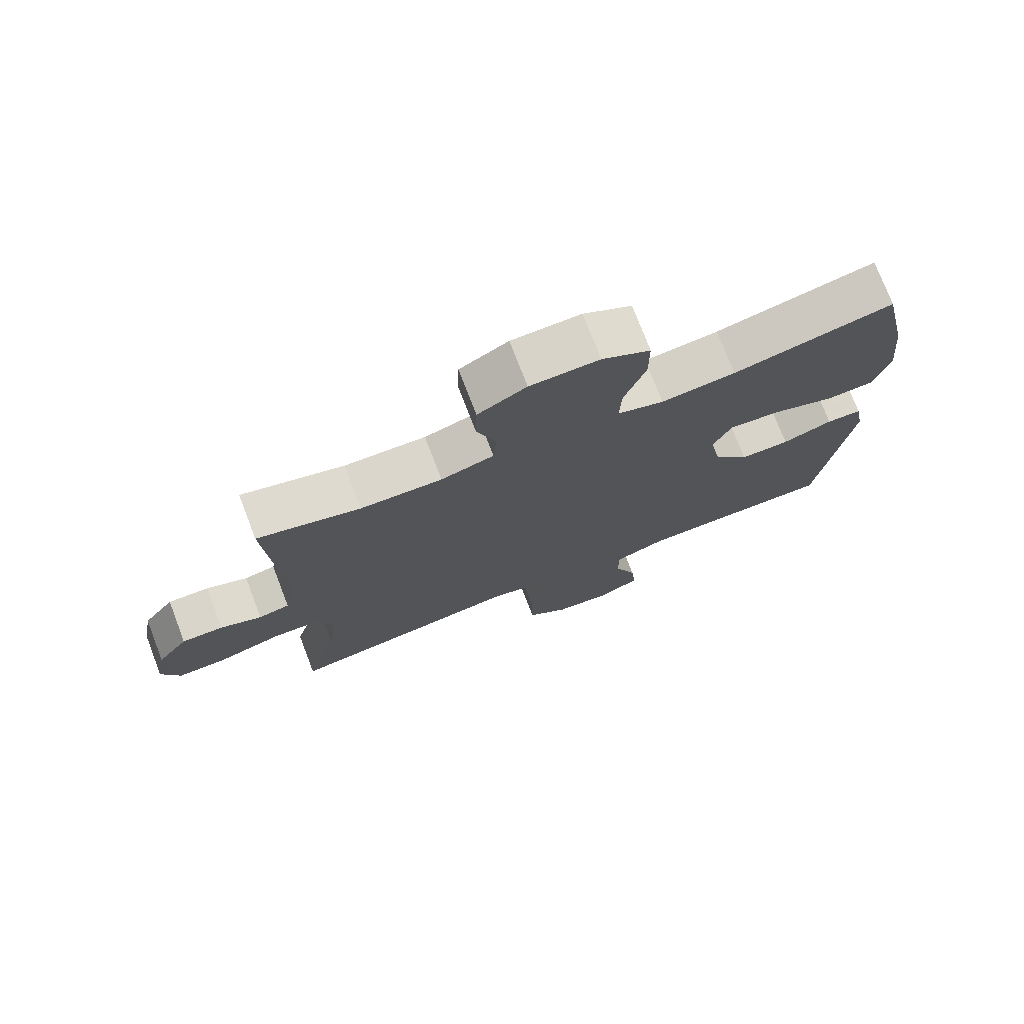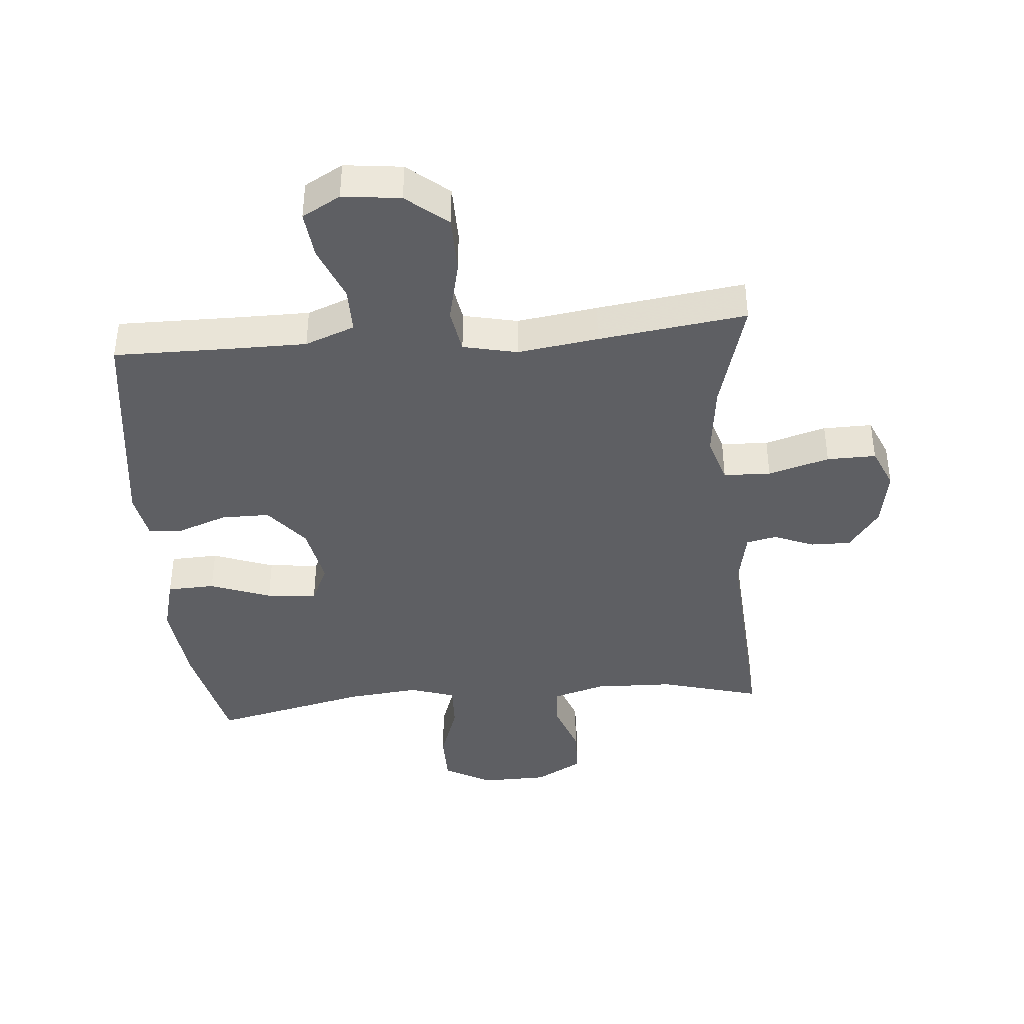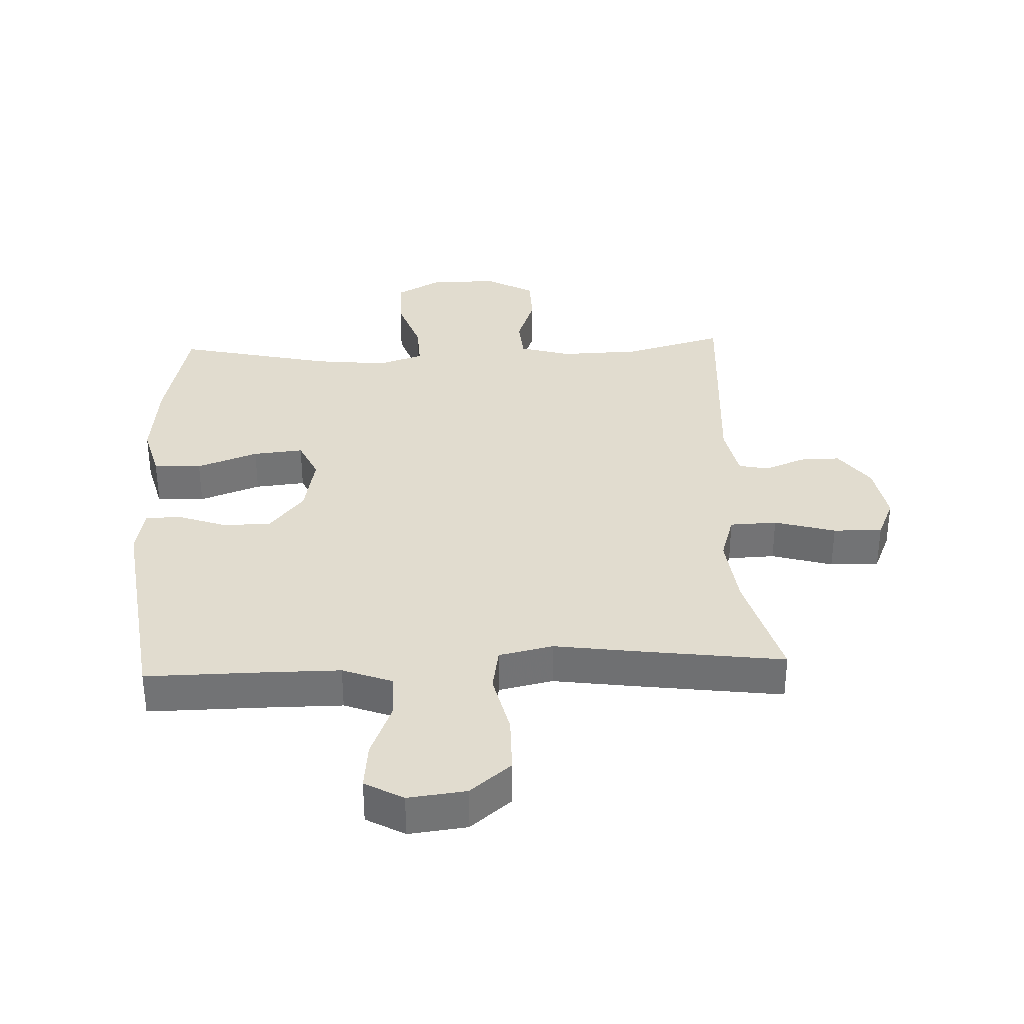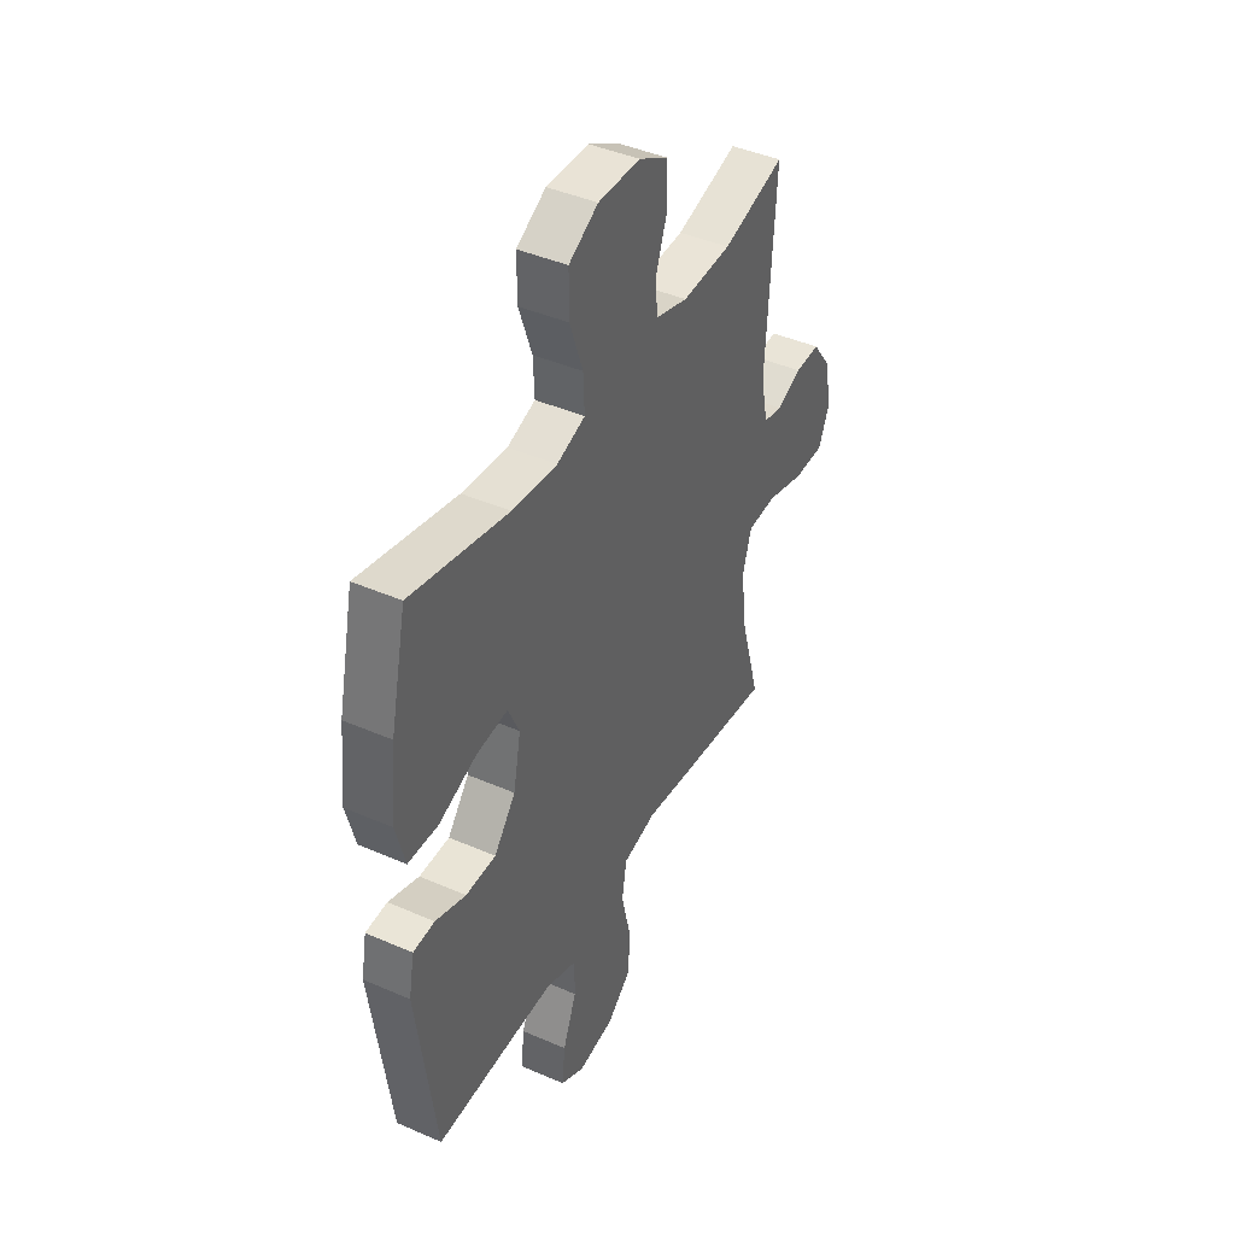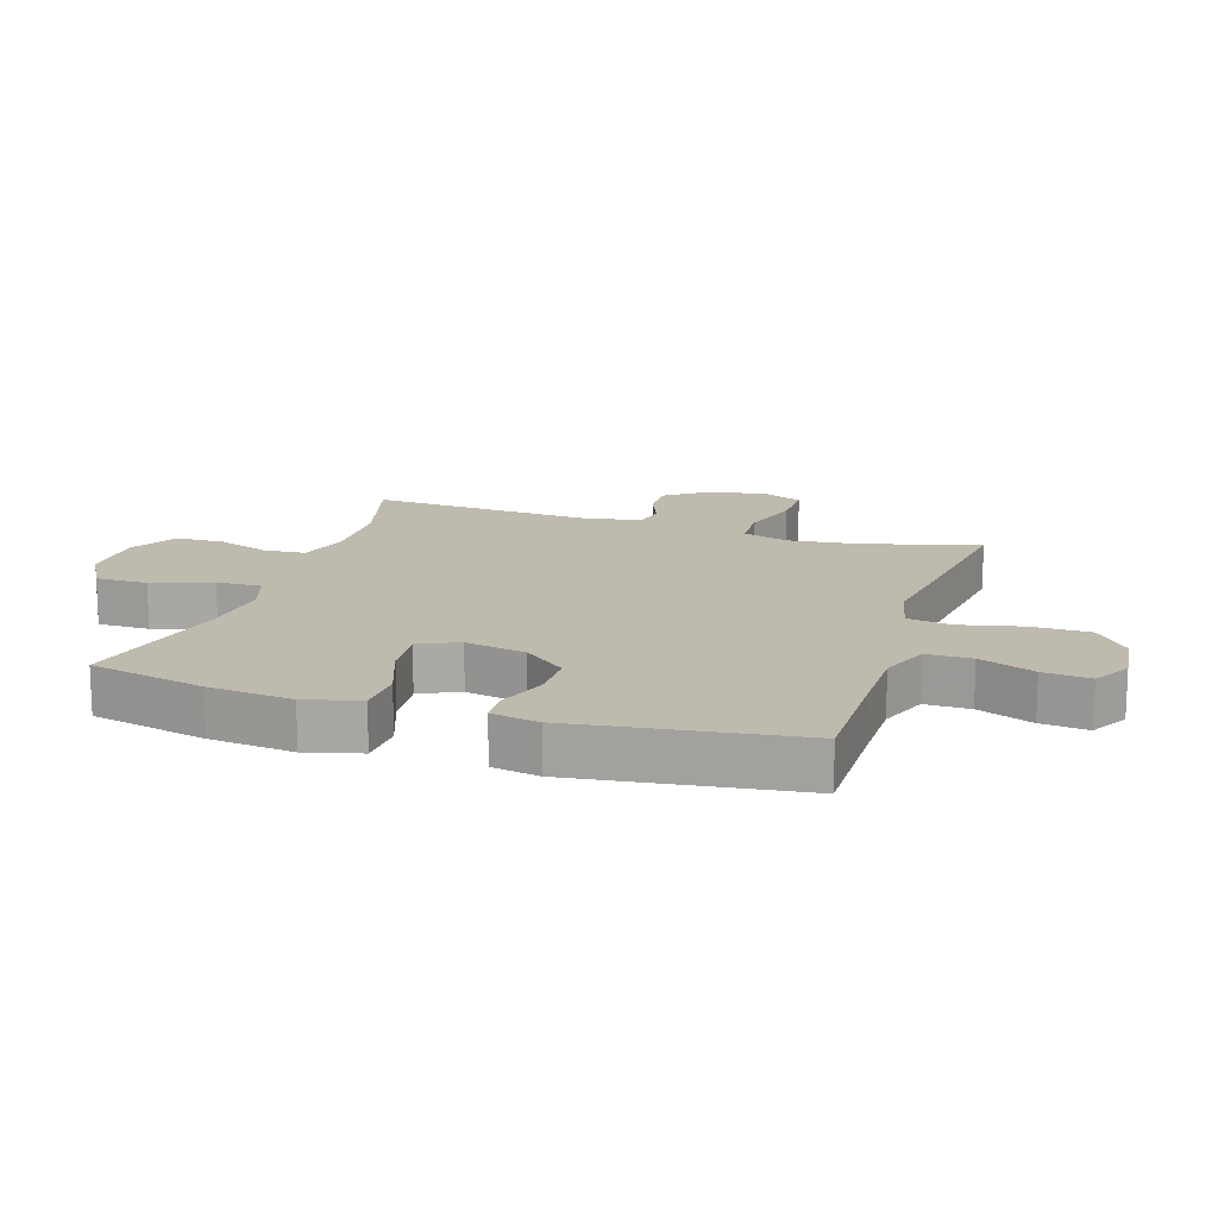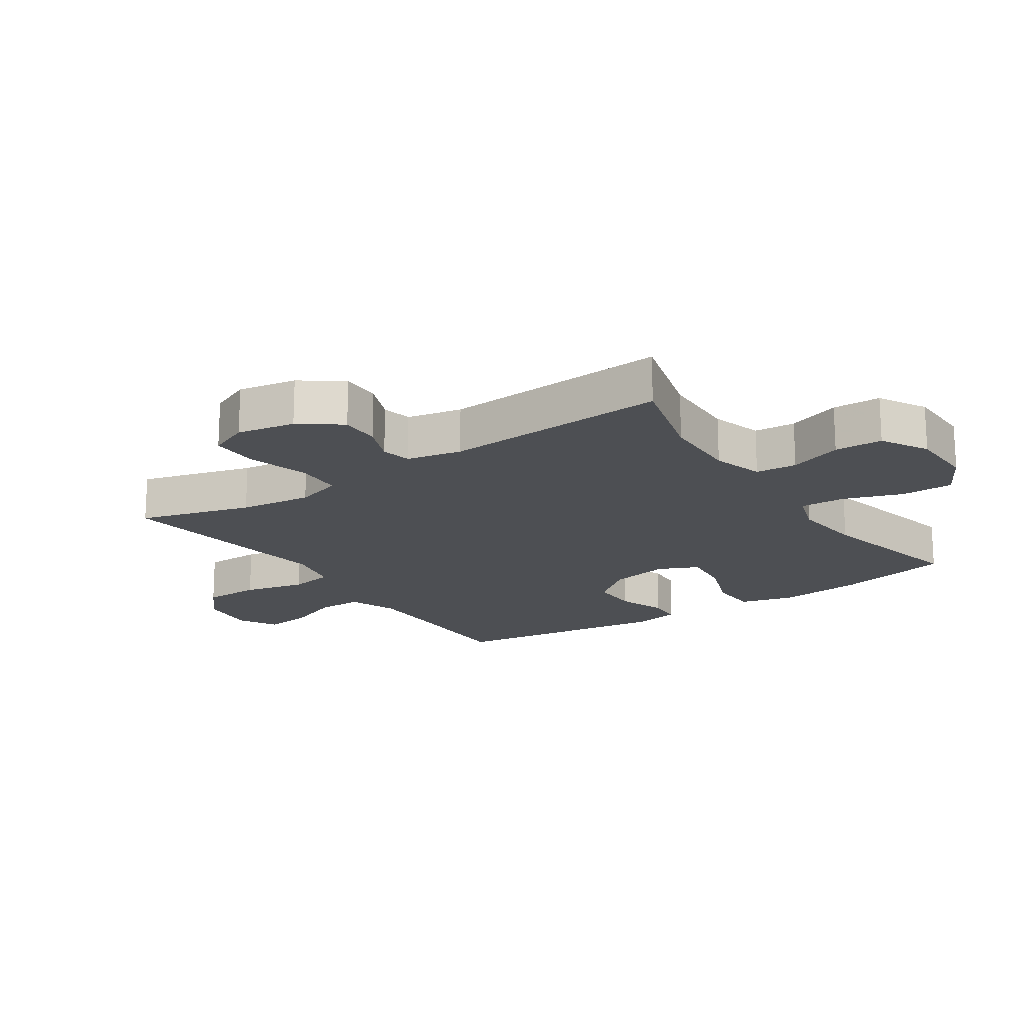
<metadata>
{"format":"obj","ext":"obj","renderer":"f3d","projection":"perspective","resolution":1024,"background":"white","views":[{"elev":75.1,"azim":-21.0,"up":"+Z"},{"elev":-40.6,"azim":-175.0,"up":"+Y"},{"elev":34.4,"azim":177.6,"up":"+Y"},{"elev":42.7,"azim":117.4,"up":"+Z"},{"elev":15.5,"azim":107.9,"up":"+Y"},{"elev":-18.0,"azim":-56.0,"up":"+Y"}]}
</metadata>
<code>
v 0.5 0.07 -0.5
v 0.316 0.07 -0.498
v 0.193 0.07 -0.498
v 0.114 0.07 -0.528
v 0.114 0.07 -0.6
v 0.149 0.07 -0.688
v 0.157 0.07 -0.763
v 0.096 0.07 -0.797
v 0.004 0.07 -0.786
v -0.061 0.07 -0.732
v -0.062 0.07 -0.64
v -0.039 0.07 -0.541
v -0.051 0.07 -0.47
v -0.137 0.07 -0.451
v -0.265 0.07 -0.469
v -0.5 0.07 -0.5
v -0.449 0.07 -0.32
v -0.435 0.07 -0.204
v -0.458 0.07 -0.129
v -0.533 0.07 -0.126
v -0.63 0.07 -0.154
v -0.708 0.07 -0.155
v -0.736 0.07 -0.09
v -0.719 0.07 0.003
v -0.671 0.07 0.068
v -0.607 0.07 0.067
v -0.543 0.07 0.041
v -0.495 0.07 0.051
v -0.477 0.07 0.139
v -0.5 0.07 0.5
v -0.341 0.07 0.456
v -0.215 0.07 0.452
v -0.133 0.07 0.476
v -0.128 0.07 0.542
v -0.158 0.07 0.627
v -0.156 0.07 0.704
v -0.081 0.07 0.746
v 0.026 0.07 0.748
v 0.101 0.07 0.706
v 0.101 0.07 0.623
v 0.068 0.07 0.528
v 0.065 0.07 0.456
v 0.137 0.07 0.432
v 0.252 0.07 0.444
v 0.5 0.07 0.5
v 0.541 0.07 0.315
v 0.555 0.07 0.18
v 0.532 0.07 0.093
v 0.456 0.07 0.09
v 0.359 0.07 0.126
v 0.279 0.07 0.134
v 0.25 0.07 0.071
v 0.269 0.07 -0.026
v 0.324 0.07 -0.094
v 0.401 0.07 -0.094
v 0.479 0.07 -0.066
v 0.534 0.07 -0.069
v 0.548 0.07 -0.145
v 0.5 0 -0.5
v 0.316 0 -0.498
v 0.193 0 -0.498
v 0.114 0 -0.528
v 0.114 0 -0.6
v 0.149 0 -0.688
v 0.157 0 -0.763
v 0.096 0 -0.797
v 0.004 0 -0.786
v -0.061 0 -0.732
v -0.062 0 -0.64
v -0.039 0 -0.541
v -0.051 0 -0.47
v -0.137 0 -0.451
v -0.265 0 -0.469
v -0.5 0 -0.5
v -0.449 0 -0.32
v -0.435 0 -0.204
v -0.458 0 -0.129
v -0.533 0 -0.126
v -0.63 0 -0.154
v -0.708 0 -0.155
v -0.736 0 -0.09
v -0.719 0 0.003
v -0.671 0 0.068
v -0.607 0 0.067
v -0.543 0 0.041
v -0.495 0 0.051
v -0.477 0 0.139
v -0.5 0 0.5
v -0.341 0 0.456
v -0.215 0 0.452
v -0.133 0 0.476
v -0.128 0 0.542
v -0.158 0 0.627
v -0.156 0 0.704
v -0.081 0 0.746
v 0.026 0 0.748
v 0.101 0 0.706
v 0.101 0 0.623
v 0.068 0 0.528
v 0.065 0 0.456
v 0.137 0 0.432
v 0.252 0 0.444
v 0.5 0 0.5
v 0.541 0 0.315
v 0.555 0 0.18
v 0.532 0 0.093
v 0.456 0 0.09
v 0.359 0 0.126
v 0.279 0 0.134
v 0.25 0 0.071
v 0.269 0 -0.026
v 0.324 0 -0.094
v 0.401 0 -0.094
v 0.479 0 -0.066
v 0.534 0 -0.069
v 0.548 0 -0.145
f 58 1 2
f 57 58 2
f 56 57 2
f 55 56 2
f 54 55 2 3
f 53 54 3 4
f 52 53 4
f 48 49 50
f 47 48 50
f 46 47 50
f 45 46 50
f 44 45 50
f 43 44 50 51
f 42 43 51 52
f 39 40 41
f 38 39 41
f 37 38 41
f 36 37 41
f 35 36 41
f 34 35 41
f 33 34 41 42
f 42 52 4
f 33 42 4
f 32 33 4
f 29 30 31
f 32 4 5
f 31 32 5
f 29 31 5
f 28 29 5
f 25 26 27
f 24 25 27
f 23 24 27
f 22 23 27
f 21 22 27
f 20 21 27
f 19 20 27 28
f 14 15 16 17
f 13 14 17 18
f 10 11 12
f 9 10 12
f 8 9 12
f 7 8 12
f 6 7 12
f 5 6 12
f 5 12 13
f 28 5 13
f 13 18 19 28
f 60 59 116
f 60 116 115
f 60 115 114
f 60 114 113
f 61 60 113 112
f 62 61 112 111
f 62 111 110
f 108 107 106
f 108 106 105
f 108 105 104
f 108 104 103
f 108 103 102
f 109 108 102 101
f 110 109 101 100
f 99 98 97
f 99 97 96
f 99 96 95
f 99 95 94
f 99 94 93
f 99 93 92
f 100 99 92 91
f 62 110 100
f 62 100 91
f 62 91 90
f 89 88 87
f 63 62 90
f 63 90 89
f 63 89 87
f 63 87 86
f 85 84 83
f 85 83 82
f 85 82 81
f 85 81 80
f 85 80 79
f 85 79 78
f 86 85 78 77
f 75 74 73 72
f 76 75 72 71
f 70 69 68
f 70 68 67
f 70 67 66
f 70 66 65
f 70 65 64
f 70 64 63
f 71 70 63
f 71 63 86
f 86 77 76 71
f 1 59 60 2
f 2 60 61 3
f 3 61 62 4
f 4 62 63 5
f 5 63 64 6
f 6 64 65 7
f 7 65 66 8
f 8 66 67 9
f 9 67 68 10
f 10 68 69 11
f 11 69 70 12
f 12 70 71 13
f 13 71 72 14
f 14 72 73 15
f 15 73 74 16
f 16 74 75 17
f 17 75 76 18
f 18 76 77 19
f 19 77 78 20
f 20 78 79 21
f 21 79 80 22
f 22 80 81 23
f 23 81 82 24
f 24 82 83 25
f 25 83 84 26
f 26 84 85 27
f 27 85 86 28
f 28 86 87 29
f 29 87 88 30
f 30 88 89 31
f 31 89 90 32
f 32 90 91 33
f 33 91 92 34
f 34 92 93 35
f 35 93 94 36
f 36 94 95 37
f 37 95 96 38
f 38 96 97 39
f 39 97 98 40
f 40 98 99 41
f 41 99 100 42
f 42 100 101 43
f 43 101 102 44
f 44 102 103 45
f 45 103 104 46
f 46 104 105 47
f 47 105 106 48
f 48 106 107 49
f 49 107 108 50
f 50 108 109 51
f 51 109 110 52
f 52 110 111 53
f 53 111 112 54
f 54 112 113 55
f 55 113 114 56
f 56 114 115 57
f 57 115 116 58
f 58 116 59 1

</code>
